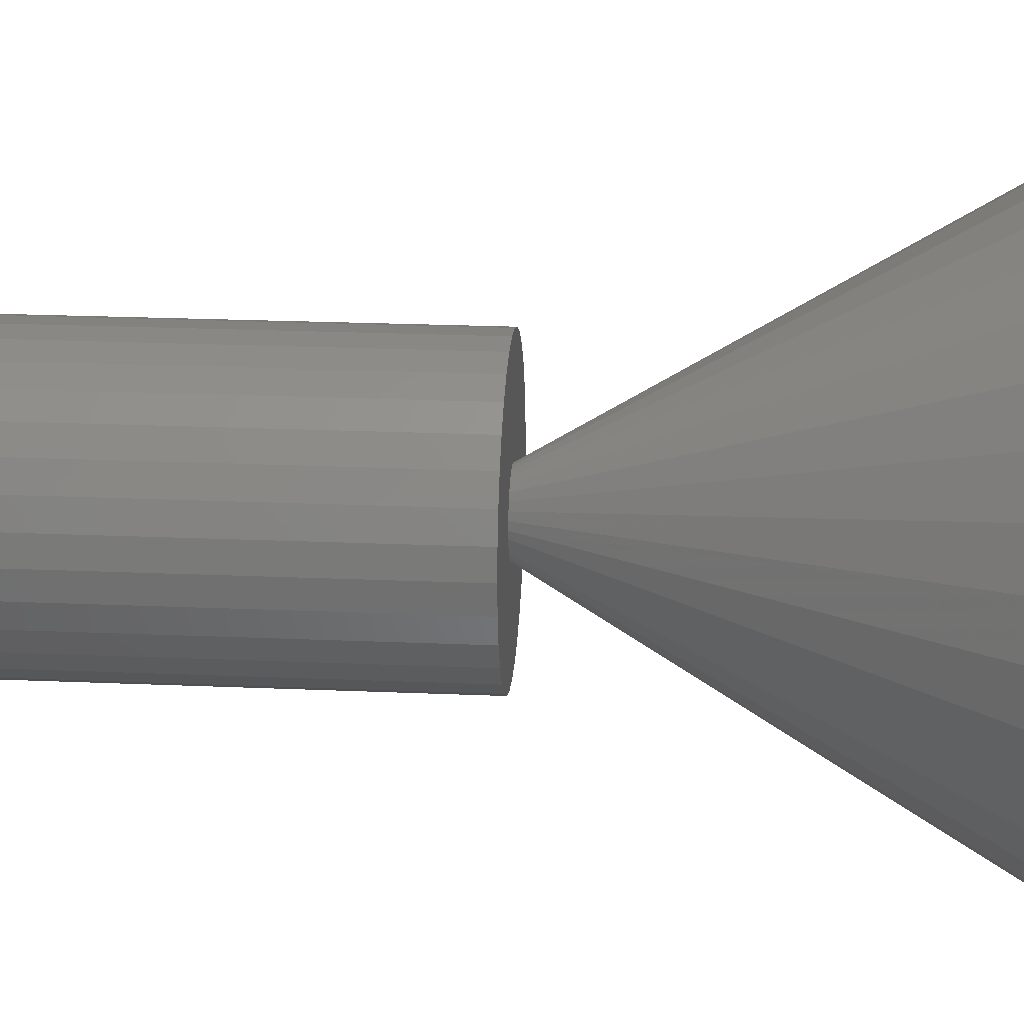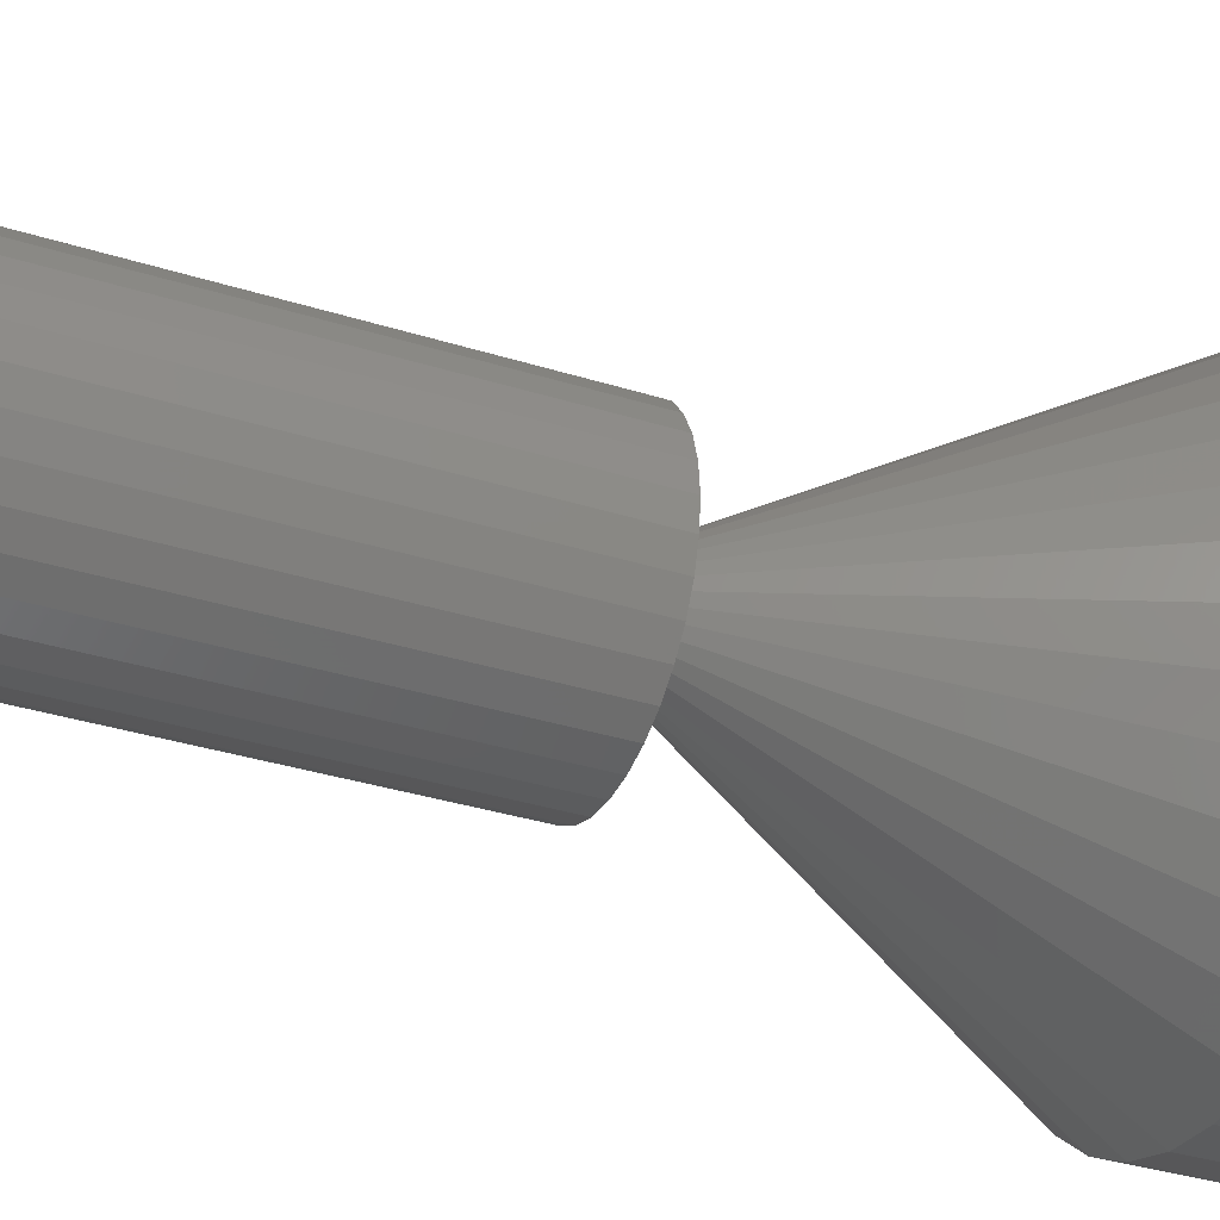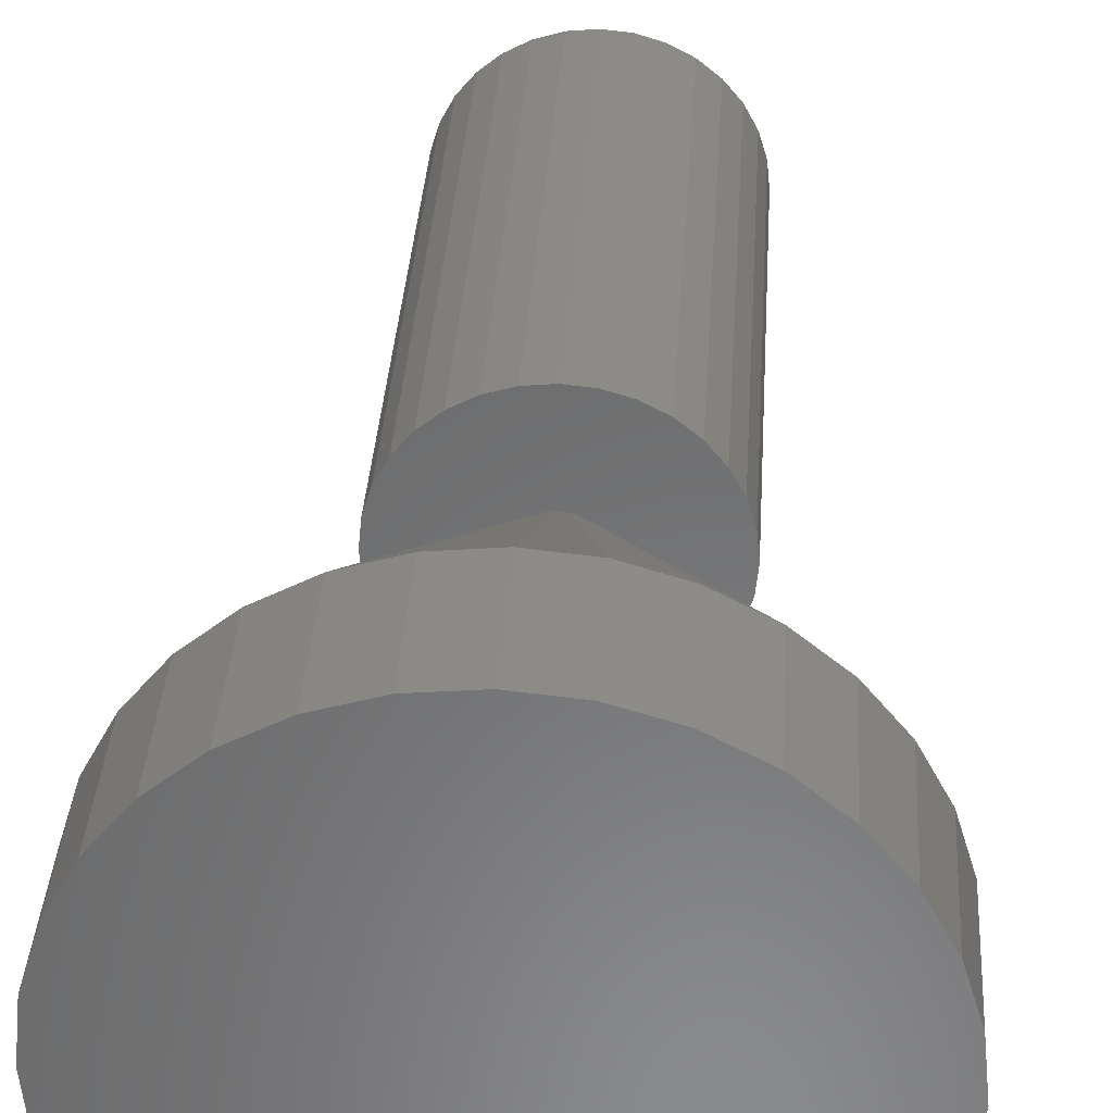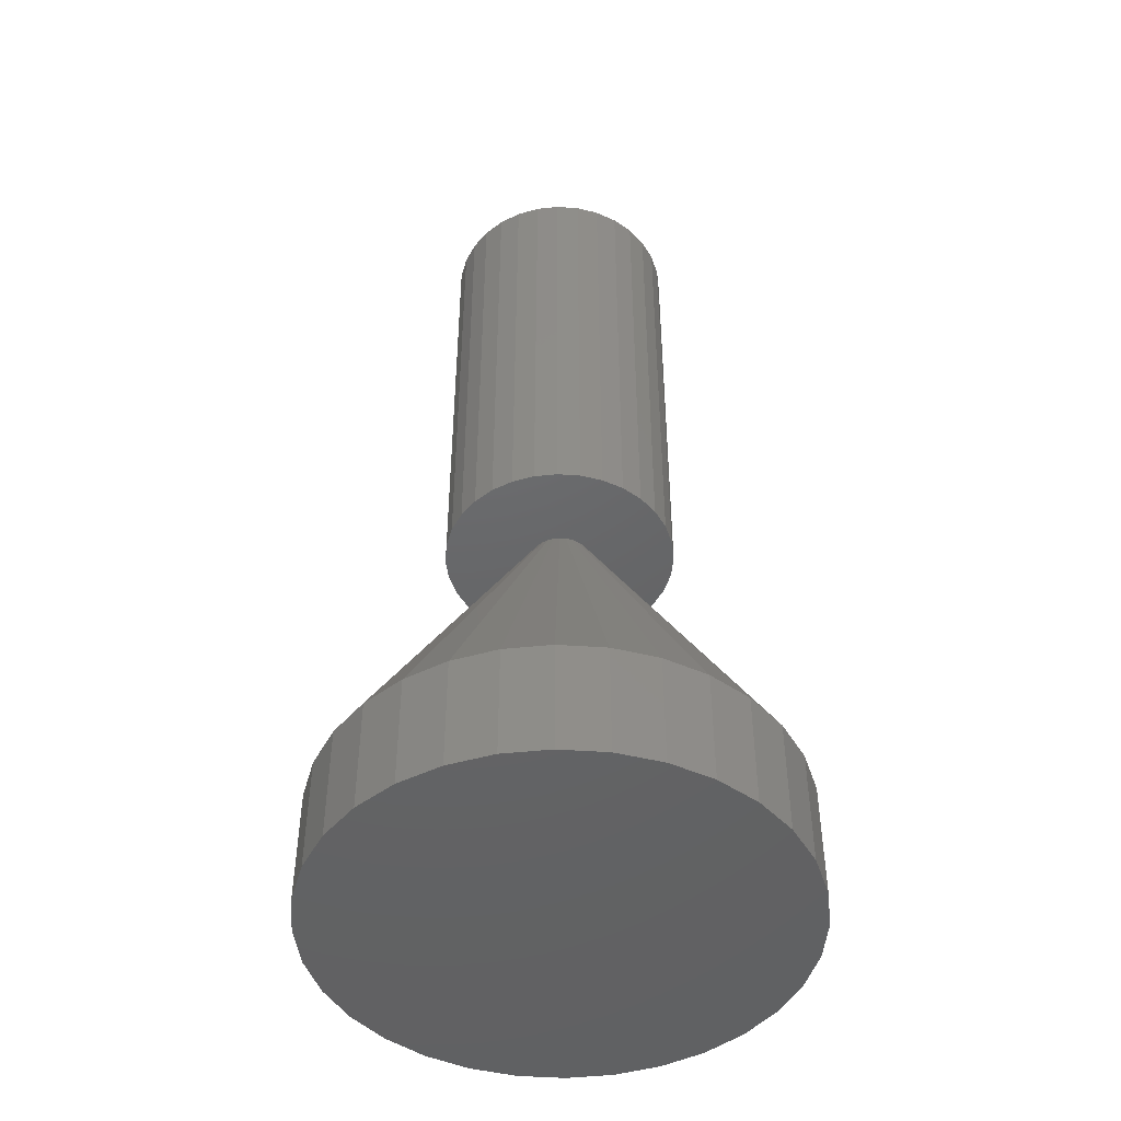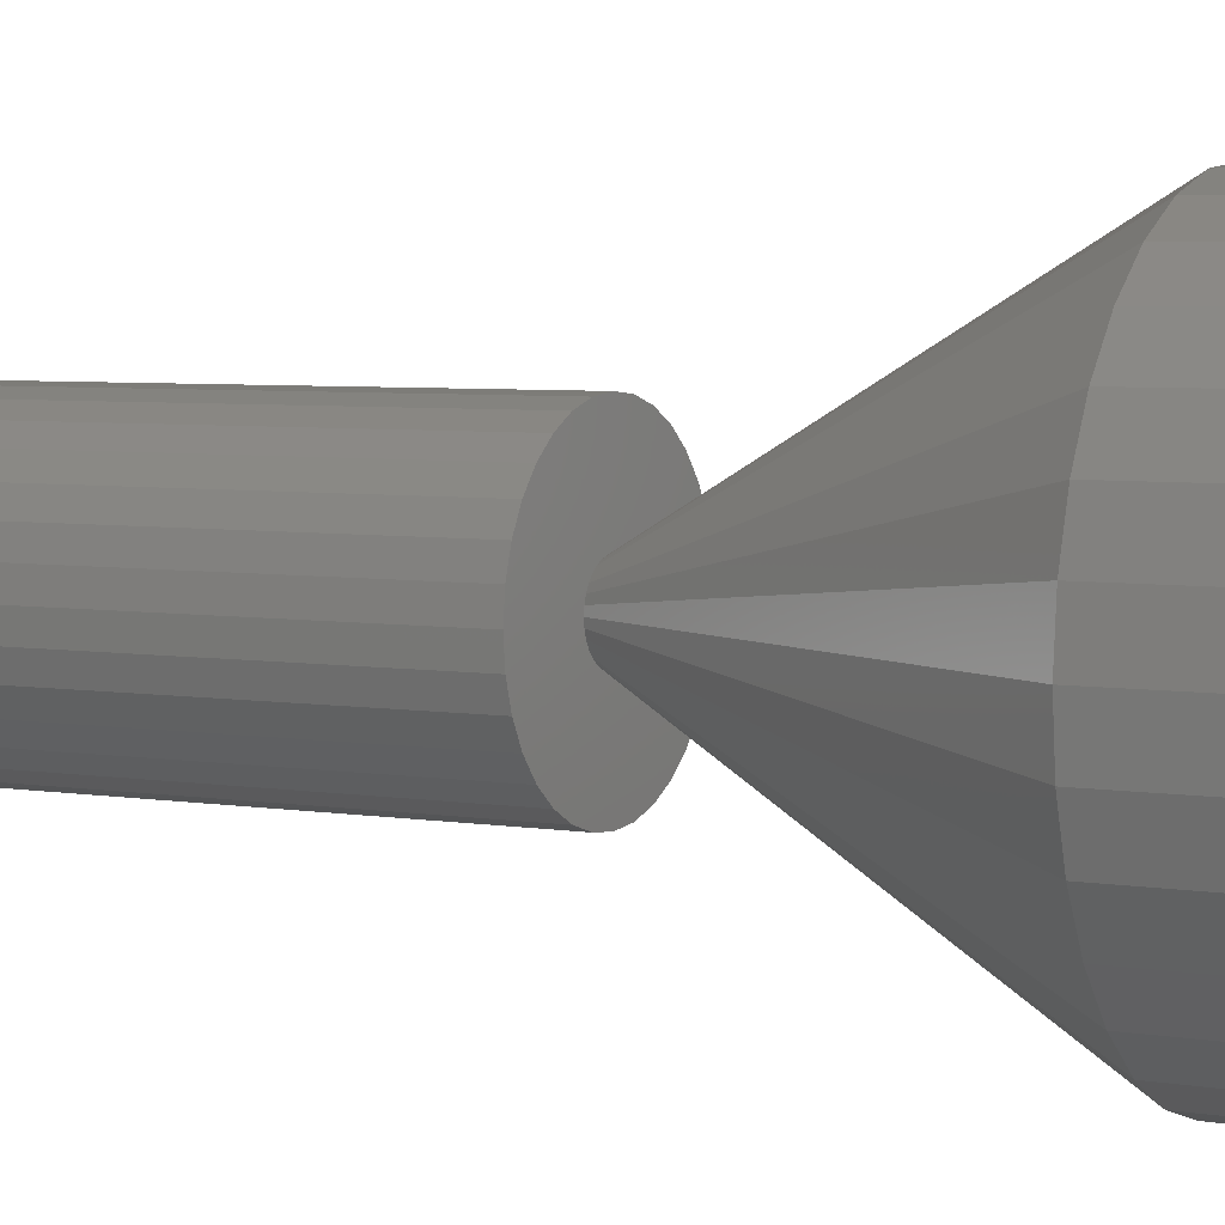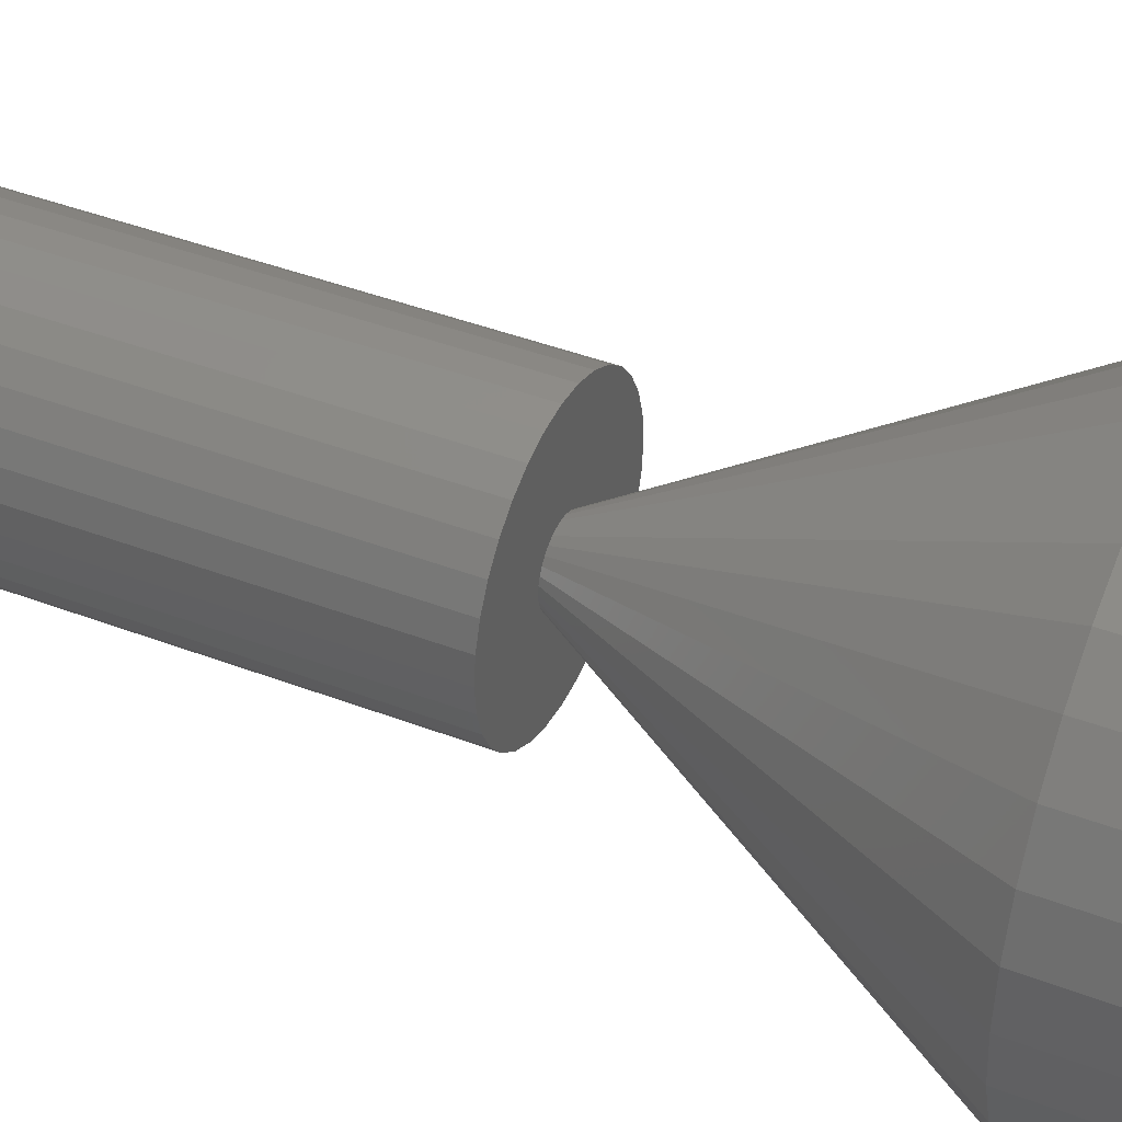
<metadata>
{"format":"stl","ext":"stl","renderer":"f3d","projection":"perspective","resolution":1024,"background":"white","views":[{"elev":21.9,"azim":94.4,"up":"+Y"},{"elev":-33.5,"azim":66.5,"up":"+Y"},{"elev":33.4,"azim":-176.6,"up":"+Y"},{"elev":-46.4,"azim":-32.6,"up":"+Z"},{"elev":4.9,"azim":118.5,"up":"+Y"},{"elev":42.1,"azim":114.7,"up":"+Y"}]}
</metadata>
<code>
# stl→obj: 160 verts, 316 faces
v 0.0269 -0.004957 0.375
v 0.02738 -5.339e-18 0.375
v 0.09572 0 0.375
v -0.09193 -0.01848 0.375
v -0.02295 -0.004957 0.375
v -0.0215 -0.009724 0.375
v -0.01915 -0.01412 0.375
v -0.01599 -0.01797 0.375
v -0.01214 -0.02113 0.375
v -0.09375 1.16e-17 0.375
v -0.02295 0.004964 0.375
v -0.02344 6.805e-18 0.375
v 0.001977 0.02541 0.375
v -0.08654 0.03625 0.375
v -0.07778 0.05263 0.375
v -0.066 0.06699 0.375
v -0.05165 0.07877 0.375
v -0.03527 0.08753 0.375
v -0.0175 0.09292 0.375
v 0.0009868 0.09474 0.375
v 0.01947 0.09292 0.375
v 0.03724 0.08753 0.375
v 0.05362 0.07877 0.375
v 0.06798 0.06699 0.375
v 0.07976 0.05263 0.375
v 0.08851 0.03625 0.375
v 0.006934 0.02492 0.375
v -0.00298 0.02492 0.375
v -0.007746 0.02348 0.375
v -0.01214 0.02113 0.375
v -0.09193 0.01848 0.375
v -0.01599 0.01797 0.375
v -0.01915 0.01412 0.375
v -0.0215 0.00973 0.375
v 0.001974 -0.02541 0.375
v 0.08851 -0.03625 0.375
v 0.07976 -0.05263 0.375
v 0.06798 -0.06699 0.375
v 0.05362 -0.07877 0.375
v 0.03724 -0.08753 0.375
v 0.01947 -0.09292 0.375
v 0.0009868 -0.09474 0.375
v -0.0175 -0.09292 0.375
v -0.03527 -0.08753 0.375
v -0.05165 -0.07877 0.375
v -0.066 -0.06699 0.375
v -0.07778 -0.05263 0.375
v -0.08654 -0.03625 0.375
v -0.007751 -0.02348 0.375
v -0.002984 -0.02492 0.375
v 0.0939 0.01848 0.375
v 0.01994 0.01797 0.375
v 0.01609 0.02113 0.375
v 0.0117 0.02348 0.375
v 0.0269 0.004957 0.375
v 0.02545 0.009724 0.375
v 0.0231 0.01412 0.375
v 0.0939 -0.01848 0.375
v 0.01609 -0.02113 0.375
v 0.01994 -0.01797 0.375
v 0.0231 -0.01412 0.375
v 0.02545 -0.009724 0.375
v 0.006931 -0.02492 0.375
v 0.0117 -0.02348 0.375
v -0.1875 2.32e-17 0.09375
v -0.1839 0.03696 0.09375
v 0.1914 -4.641e-17 0.09375
v 0.1878 0.03696 0.09375
v 0.177 0.07251 0.09375
v 0.1595 0.1053 0.09375
v 0.136 0.134 0.09375
v 0.1072 0.1575 0.09375
v 0.07448 0.1751 0.09375
v 0.03894 0.1858 0.09375
v 0.001974 0.1895 0.09375
v -0.03499 0.1858 0.09375
v -0.07053 0.1751 0.09375
v -0.1033 0.1575 0.09375
v -0.132 0.134 0.09375
v -0.1556 0.1053 0.09375
v -0.1731 0.07251 0.09375
v 0.1878 -0.03696 0.09375
v -0.1839 -0.03696 0.09375
v -0.1731 -0.07251 0.09375
v -0.1556 -0.1053 0.09375
v -0.132 -0.134 0.09375
v -0.1033 -0.1575 0.09375
v -0.07053 -0.1751 0.09375
v -0.03499 -0.1858 0.09375
v 0.001974 -0.1895 0.09375
v 0.03894 -0.1858 0.09375
v 0.07448 -0.1751 0.09375
v 0.1072 -0.1575 0.09375
v 0.136 -0.134 0.09375
v 0.1595 -0.1053 0.09375
v 0.177 -0.07251 0.09375
v -0.0175 0.09292 0.75
v 0.01947 0.09292 0.75
v 0.0009868 0.09474 0.75
v -0.03527 0.08753 0.75
v 0.03724 0.08753 0.75
v -0.05165 0.07877 0.75
v 0.05362 0.07877 0.75
v 0.05362 -0.07877 0.75
v -0.03527 -0.08753 0.75
v 0.03724 -0.08753 0.75
v -0.0175 -0.09292 0.75
v 0.01947 -0.09292 0.75
v 0.0009868 -0.09474 0.75
v 0.06798 0.06699 0.75
v -0.066 0.06699 0.75
v 0.07976 0.05263 0.75
v -0.07778 0.05263 0.75
v 0.08851 0.03625 0.75
v -0.08654 0.03625 0.75
v 0.0939 0.01848 0.75
v -0.09193 0.01848 0.75
v 0.09572 0 0.75
v -0.09375 1.16e-17 0.75
v 0.0939 -0.01848 0.75
v -0.09193 -0.01848 0.75
v 0.08851 -0.03625 0.75
v -0.08654 -0.03625 0.75
v 0.07976 -0.05263 0.75
v -0.07778 -0.05263 0.75
v 0.06798 -0.06699 0.75
v -0.066 -0.06699 0.75
v -0.05165 -0.07877 0.75
v 0.1914 0 0
v 0.1878 -0.03696 0
v 0.177 -0.07251 0
v 0.1595 -0.1053 0
v 0.136 -0.134 0
v 0.1072 -0.1575 0
v 0.07448 -0.1751 0
v 0.03894 -0.1858 0
v 0.001974 -0.1895 0
v -0.03499 -0.1858 0
v -0.07053 -0.1751 0
v -0.1033 -0.1575 0
v -0.132 -0.134 0
v -0.1556 -0.1053 0
v -0.1731 -0.07251 0
v -0.1839 -0.03696 0
v -0.1875 2.32e-17 0
v -0.1839 0.03696 0
v -0.1731 0.07251 0
v -0.1556 0.1053 0
v -0.132 0.134 0
v -0.1033 0.1575 0
v -0.07053 0.1751 0
v -0.03499 0.1858 0
v 0.001974 0.1895 0
v 0.03894 0.1858 0
v 0.07448 0.1751 0
v 0.1072 0.1575 0
v 0.136 0.134 0
v 0.1595 0.1053 0
v 0.177 0.07251 0
v 0.1878 0.03696 0
f 1 2 3
f 4 5 6
f 4 6 7
f 8 4 7
f 4 8 9
f 10 11 12
f 10 12 5
f 10 5 4
f 13 14 15
f 13 15 16
f 13 16 17
f 13 17 18
f 13 18 19
f 13 19 20
f 13 20 21
f 13 21 22
f 13 22 23
f 13 23 24
f 13 24 25
f 13 25 26
f 13 26 27
f 14 13 28
f 14 28 29
f 14 29 30
f 14 30 31
f 31 30 32
f 31 32 33
f 31 33 34
f 31 34 11
f 31 11 10
f 35 36 37
f 35 37 38
f 35 38 39
f 35 39 40
f 35 40 41
f 35 41 42
f 35 42 43
f 35 43 44
f 35 44 45
f 35 45 46
f 35 46 47
f 35 47 48
f 48 4 9
f 48 9 49
f 48 49 50
f 48 50 35
f 26 51 52
f 26 52 53
f 26 53 54
f 26 54 27
f 51 3 2
f 51 2 55
f 51 55 56
f 51 56 57
f 51 57 52
f 58 36 59
f 58 59 60
f 58 60 61
f 58 61 62
f 58 62 1
f 58 1 3
f 36 35 63
f 36 63 64
f 36 64 59
f 12 11 65
f 11 66 65
f 67 68 2
f 68 55 2
f 68 69 56
f 55 68 56
f 69 70 57
f 56 69 57
f 70 71 52
f 57 70 52
f 71 72 53
f 52 71 53
f 72 73 54
f 53 72 54
f 74 75 27
f 27 73 74
f 54 73 27
f 75 76 28
f 13 75 28
f 76 77 29
f 28 76 29
f 77 78 30
f 29 77 30
f 78 79 32
f 30 78 32
f 79 80 33
f 32 79 33
f 80 81 34
f 33 80 34
f 11 81 66
f 34 81 11
f 13 27 75
f 2 1 67
f 1 82 67
f 65 83 12
f 83 5 12
f 83 84 6
f 5 83 6
f 84 85 7
f 6 84 7
f 85 86 8
f 7 85 8
f 86 87 9
f 8 86 9
f 87 88 49
f 9 87 49
f 89 90 50
f 50 88 89
f 49 88 50
f 91 92 64
f 63 91 64
f 63 35 91
f 92 93 59
f 64 92 59
f 93 94 60
f 59 93 60
f 94 95 61
f 60 94 61
f 95 96 62
f 61 95 62
f 1 96 82
f 62 96 1
f 35 50 90
f 90 91 35
f 97 98 99
f 98 97 100
f 98 100 101
f 101 100 102
f 101 102 103
f 104 105 106
f 106 105 107
f 106 107 108
f 108 107 109
f 103 102 110
f 110 102 111
f 110 111 112
f 112 111 113
f 112 113 114
f 114 113 115
f 114 115 116
f 116 115 117
f 116 117 118
f 118 117 119
f 118 119 120
f 120 119 121
f 120 121 122
f 122 121 123
f 122 123 124
f 124 123 125
f 124 125 126
f 126 125 127
f 126 127 104
f 104 127 128
f 104 128 105
f 3 118 58
f 58 118 120
f 58 120 36
f 36 120 122
f 36 122 37
f 37 122 124
f 37 124 38
f 38 124 126
f 38 126 39
f 39 126 104
f 39 104 40
f 40 104 106
f 40 106 41
f 41 106 108
f 41 108 42
f 42 108 109
f 42 109 43
f 43 109 107
f 43 107 44
f 44 107 105
f 44 105 45
f 45 105 128
f 45 128 46
f 46 128 127
f 46 127 47
f 47 127 125
f 47 125 48
f 48 125 123
f 48 123 4
f 4 123 121
f 4 121 10
f 10 121 119
f 10 119 31
f 31 119 117
f 31 117 14
f 14 117 115
f 14 115 15
f 15 115 113
f 15 113 16
f 16 113 111
f 16 111 17
f 17 111 102
f 17 102 18
f 18 102 100
f 18 100 19
f 19 100 97
f 19 97 20
f 20 97 99
f 20 99 21
f 21 99 98
f 21 98 22
f 22 98 101
f 22 101 23
f 23 101 103
f 23 103 24
f 24 103 110
f 24 110 25
f 25 110 112
f 25 112 26
f 26 112 114
f 26 114 51
f 51 114 116
f 51 116 3
f 3 116 118
f 129 67 130
f 130 67 82
f 130 82 131
f 131 82 96
f 131 96 132
f 132 96 95
f 132 95 133
f 133 95 94
f 133 94 134
f 134 94 93
f 134 93 135
f 135 93 92
f 135 92 136
f 136 92 91
f 136 91 137
f 137 91 90
f 137 90 138
f 138 90 89
f 138 89 139
f 139 89 88
f 139 88 140
f 140 88 87
f 140 87 141
f 141 87 86
f 141 86 142
f 142 86 85
f 142 85 143
f 143 85 84
f 143 84 144
f 144 84 83
f 144 83 145
f 145 83 65
f 145 65 146
f 146 65 66
f 146 66 147
f 147 66 81
f 147 81 148
f 148 81 80
f 148 80 149
f 149 80 79
f 149 79 150
f 150 79 78
f 150 78 151
f 151 78 77
f 151 77 152
f 152 77 76
f 152 76 153
f 153 76 75
f 153 75 154
f 154 75 74
f 154 74 155
f 155 74 73
f 155 73 156
f 156 73 72
f 156 72 157
f 157 72 71
f 157 71 158
f 158 71 70
f 158 70 159
f 159 70 69
f 159 69 160
f 160 69 68
f 160 68 129
f 129 68 67
f 153 154 152
f 151 152 154
f 155 151 154
f 136 138 135
f 137 138 136
f 138 139 135
f 135 139 140
f 135 140 134
f 134 140 141
f 134 141 133
f 133 141 142
f 133 142 132
f 132 142 143
f 132 143 131
f 131 143 144
f 131 144 130
f 130 144 145
f 130 145 129
f 129 145 146
f 129 146 160
f 160 146 147
f 160 147 159
f 159 147 148
f 159 148 158
f 158 148 149
f 158 149 157
f 157 149 150
f 157 150 156
f 156 150 151
f 156 151 155

</code>
